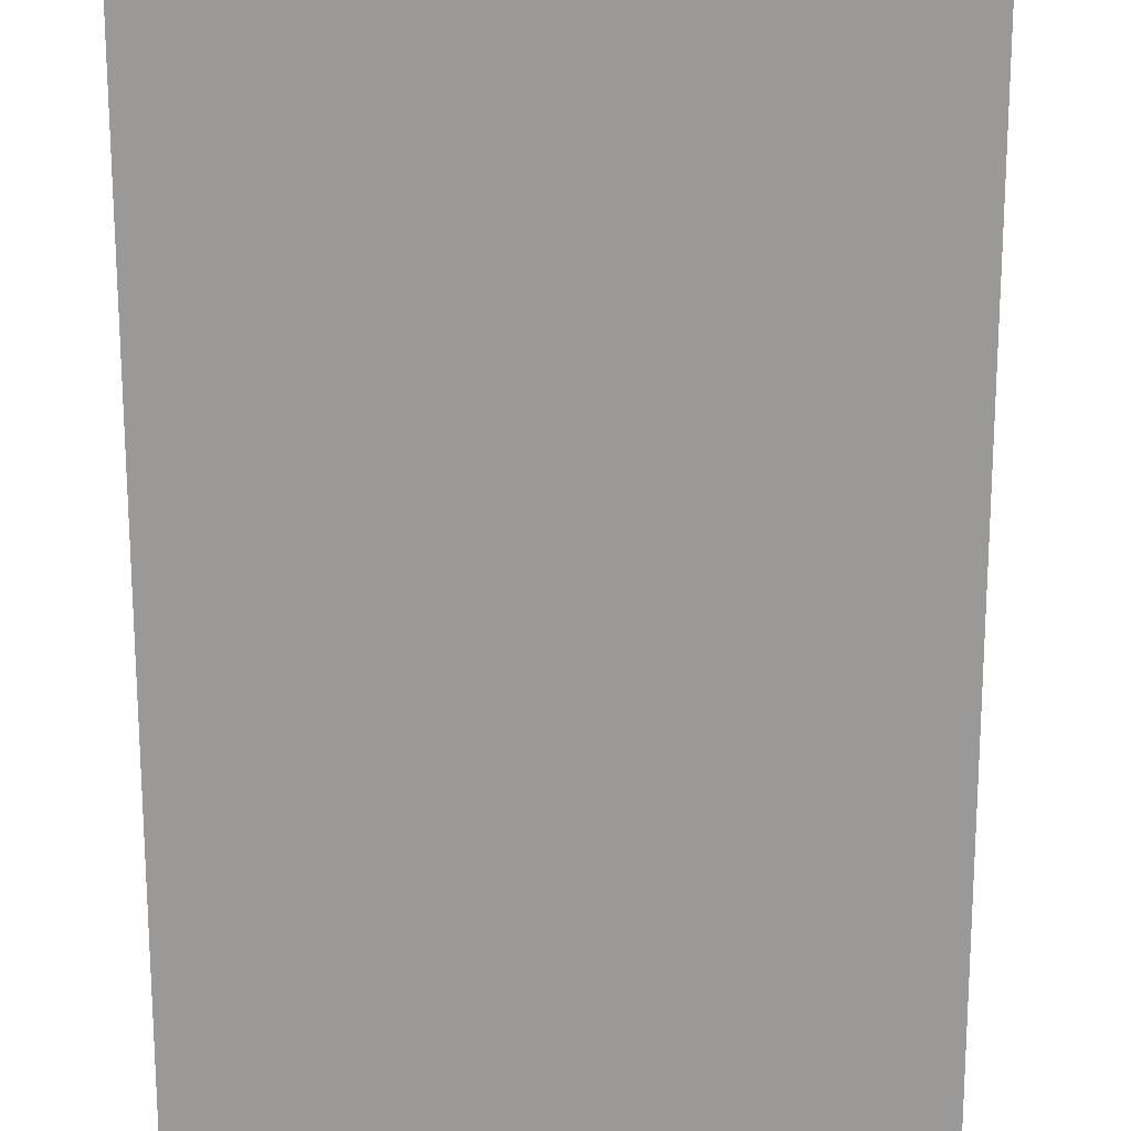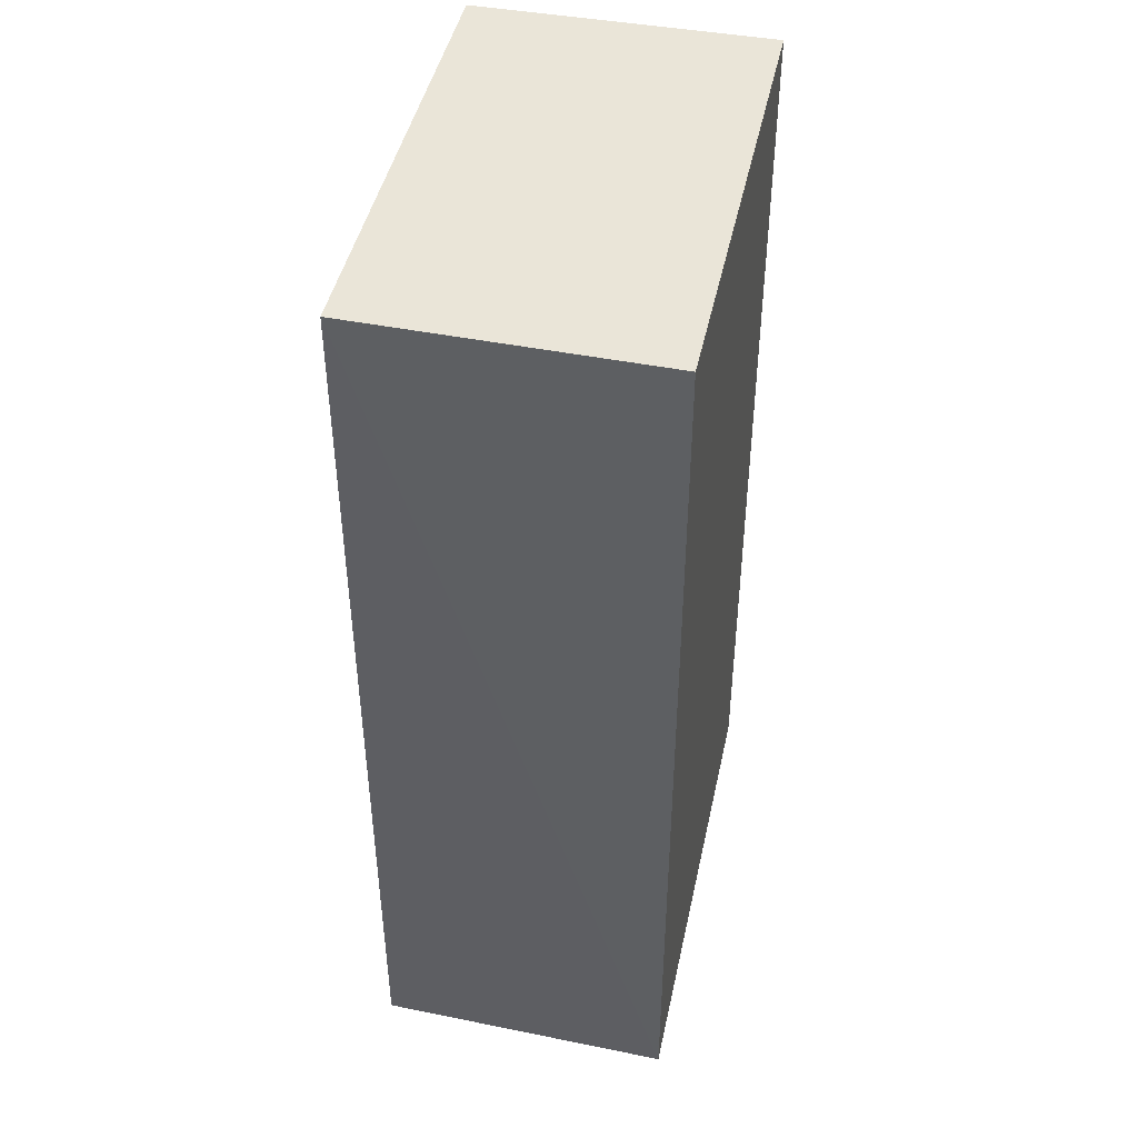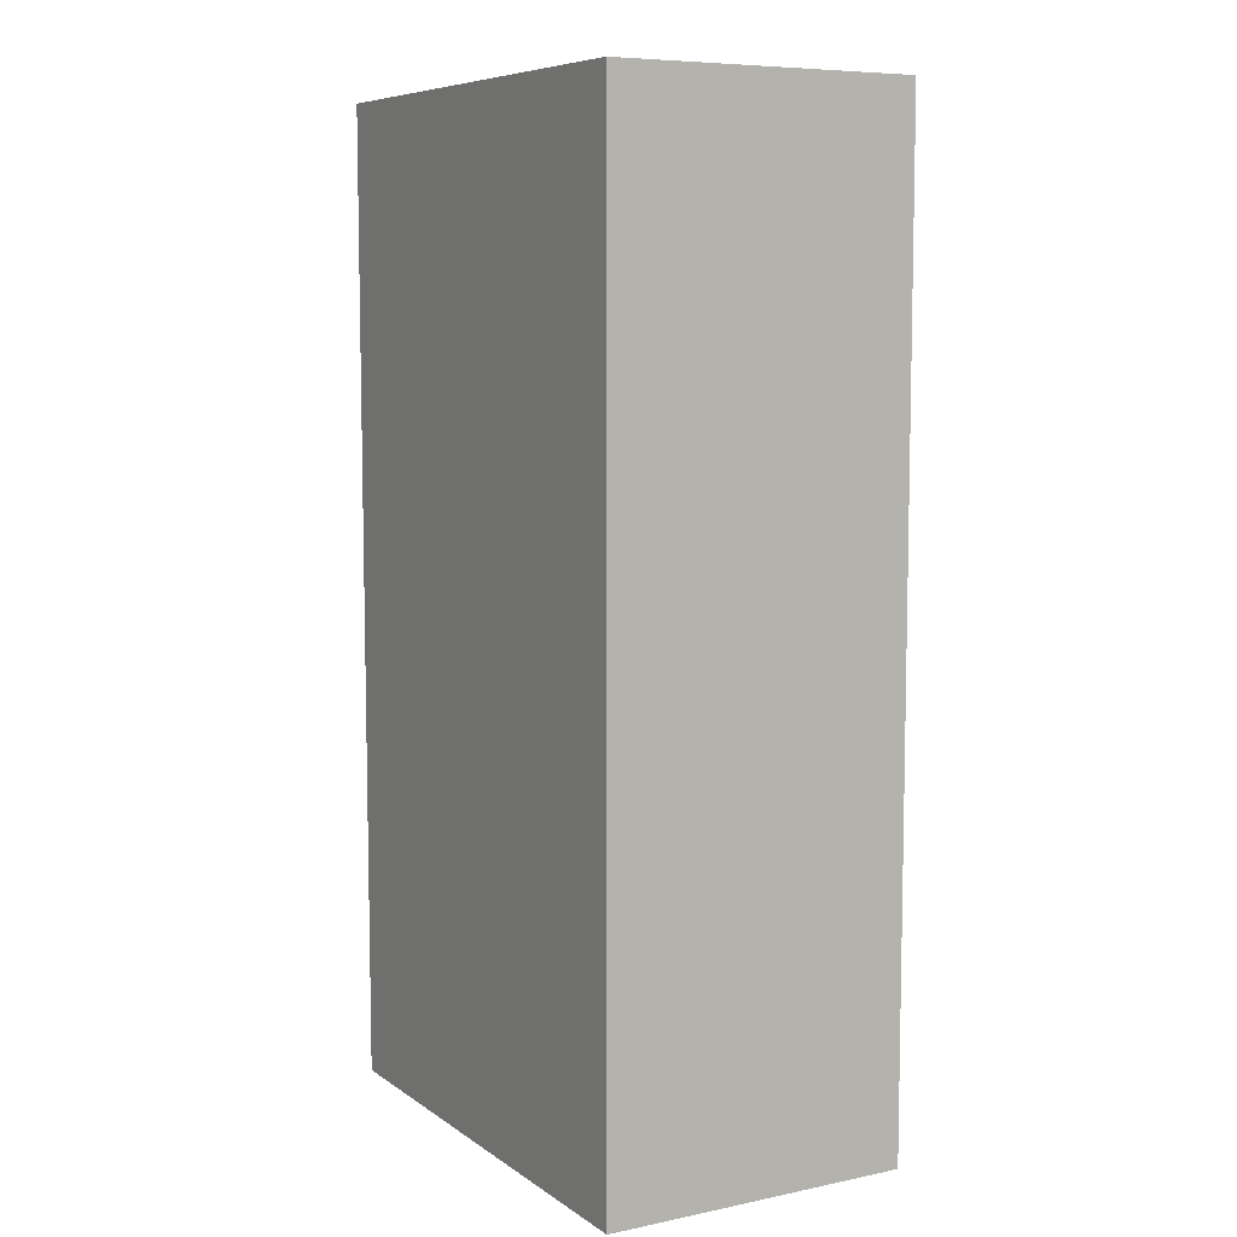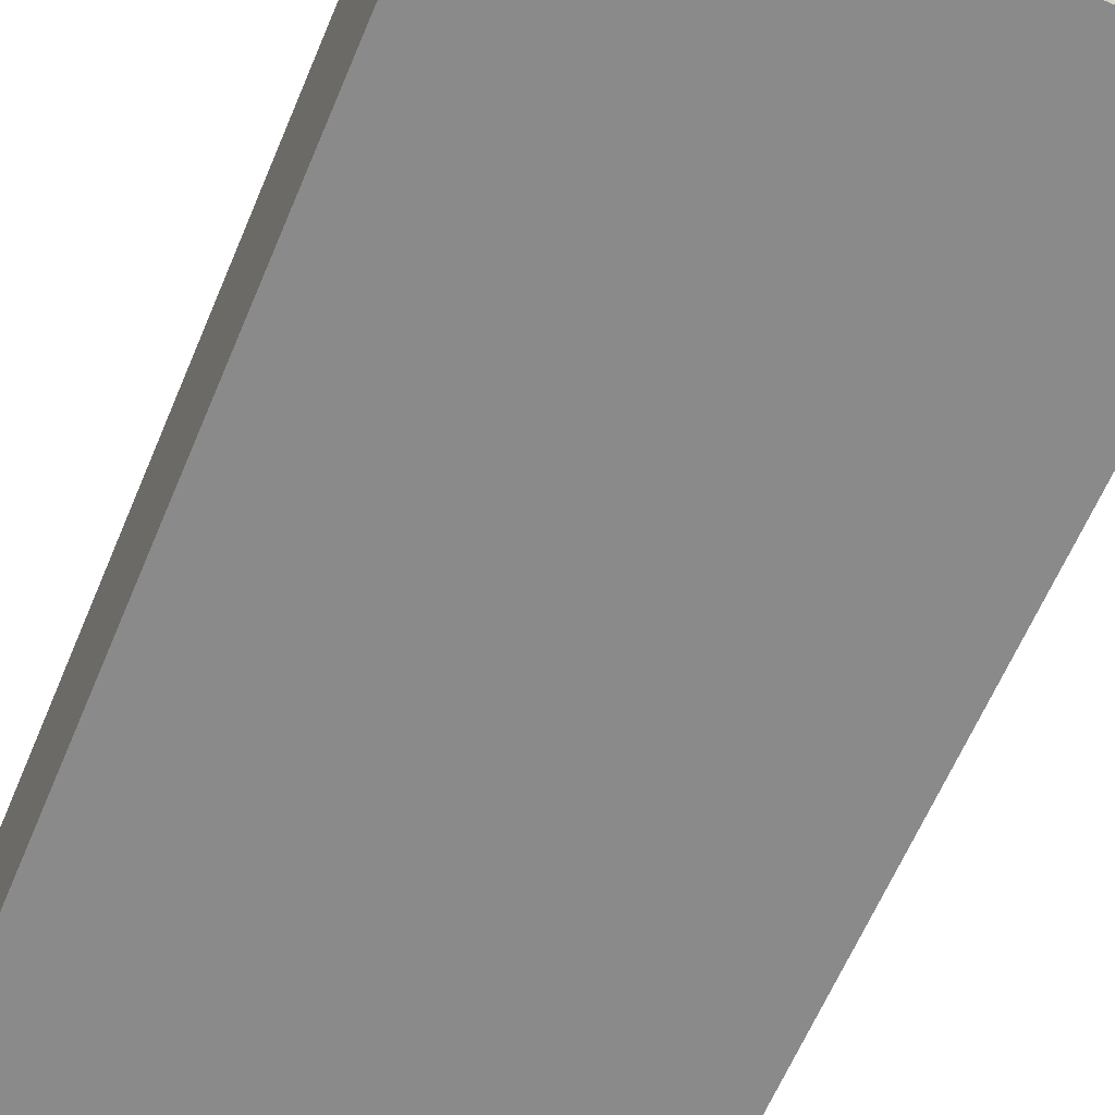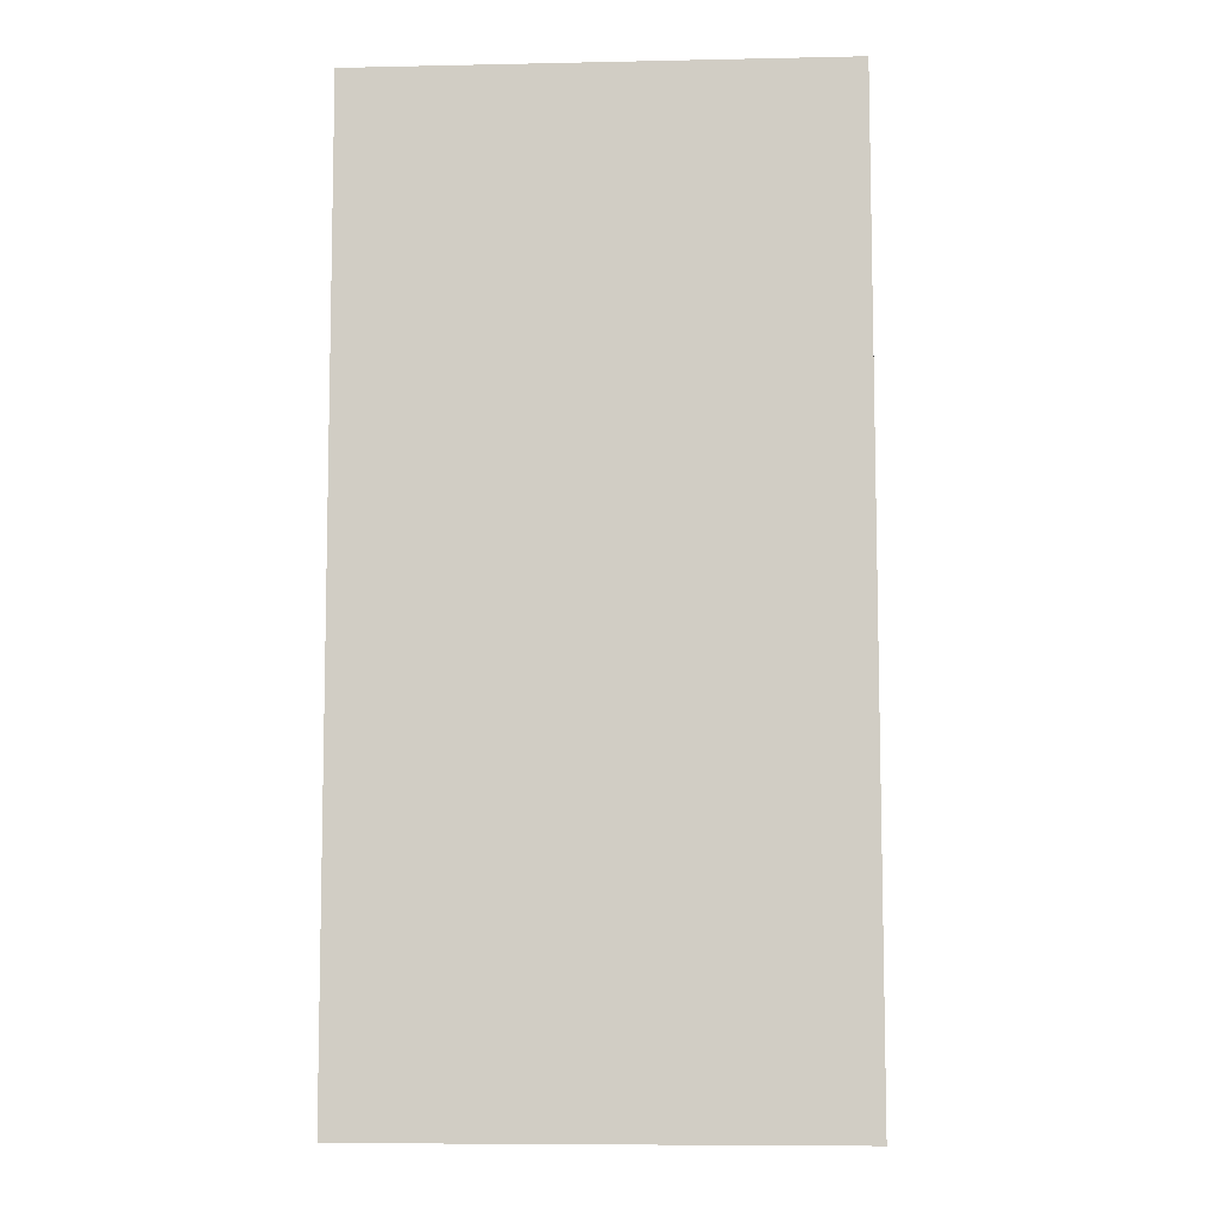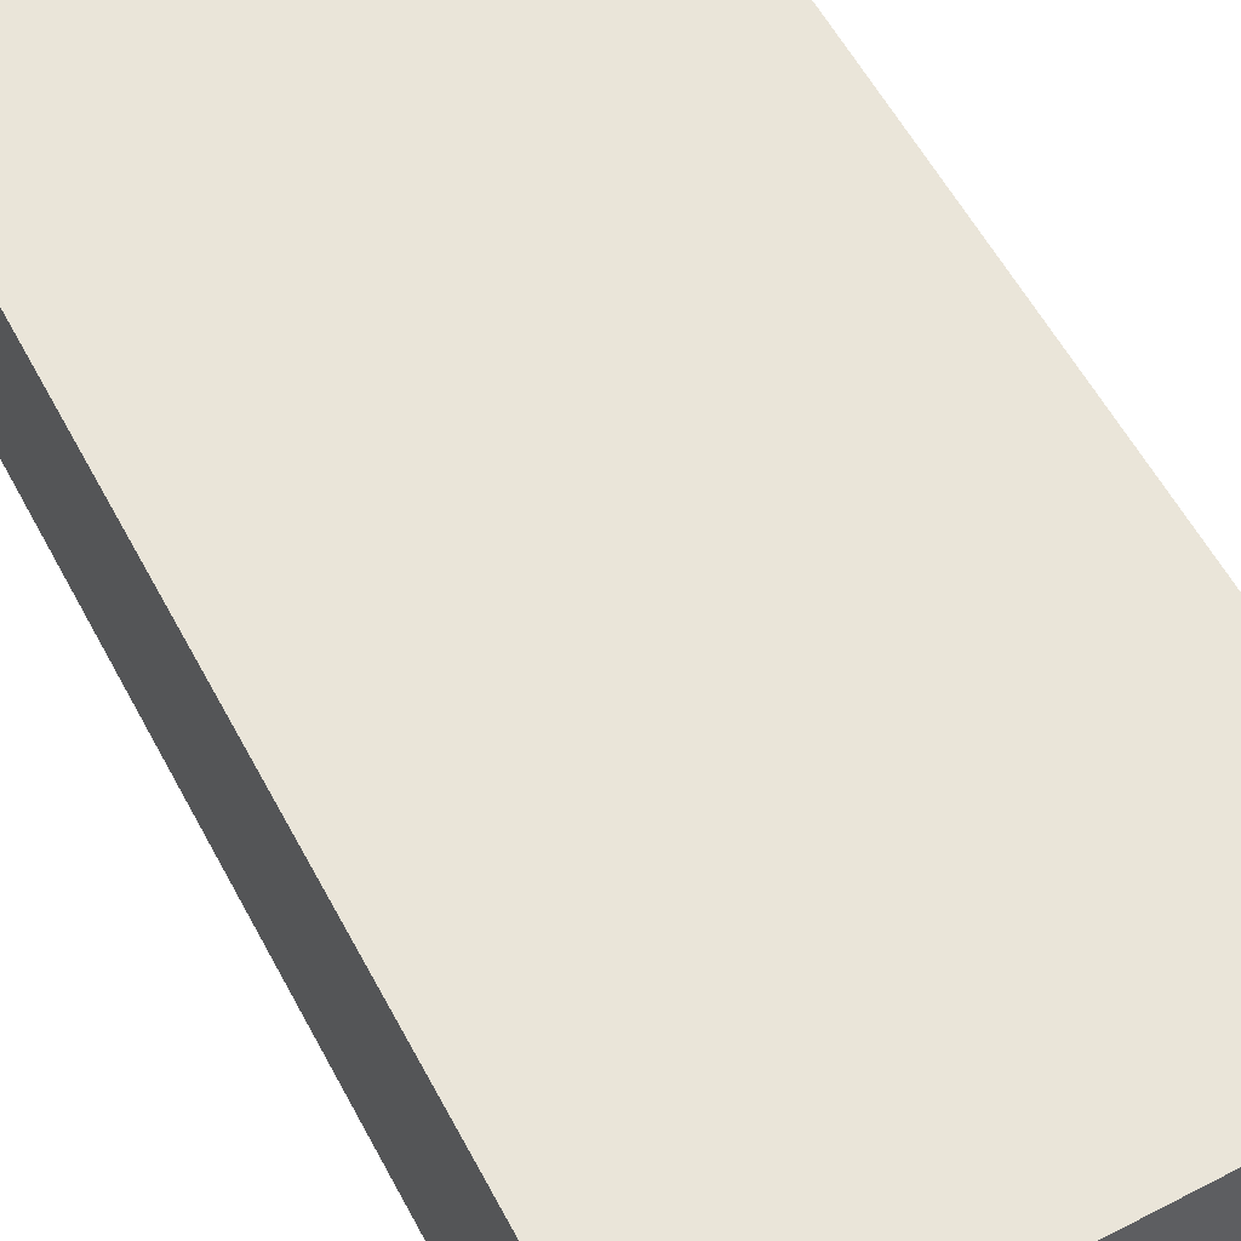
<metadata>
{"format":"obj","ext":"obj","renderer":"f3d","projection":"perspective","resolution":1024,"background":"white","views":[{"elev":-69.0,"azim":0.1,"up":"+Y"},{"elev":44.9,"azim":102.0,"up":"+Z"},{"elev":7.7,"azim":-119.8,"up":"+Z"},{"elev":-63.6,"azim":-22.9,"up":"+Y"},{"elev":-8.1,"azim":-176.9,"up":"+Z"},{"elev":58.5,"azim":152.0,"up":"+Y"}]}
</metadata>
<code>
v 0.0429 0.0008091 0.09514
v 0.04269 -0.01034 0.09514
v 0.04286 0.0007984 0.05935
v 0.0248 0.000805 0.05934
v 0.0248 0.000805 0.09517
v 0.0248 -0.01039 0.05934
v 0.04261 -0.01038 0.05935
v 0.0248 -0.01039 0.09517
f 1 2 3
f 1 3 4
f 5 1 4
f 6 5 4
f 7 3 2
f 7 6 4
f 7 4 3
f 8 5 6
f 8 2 1
f 8 1 5
f 8 7 2
f 8 6 7

</code>
